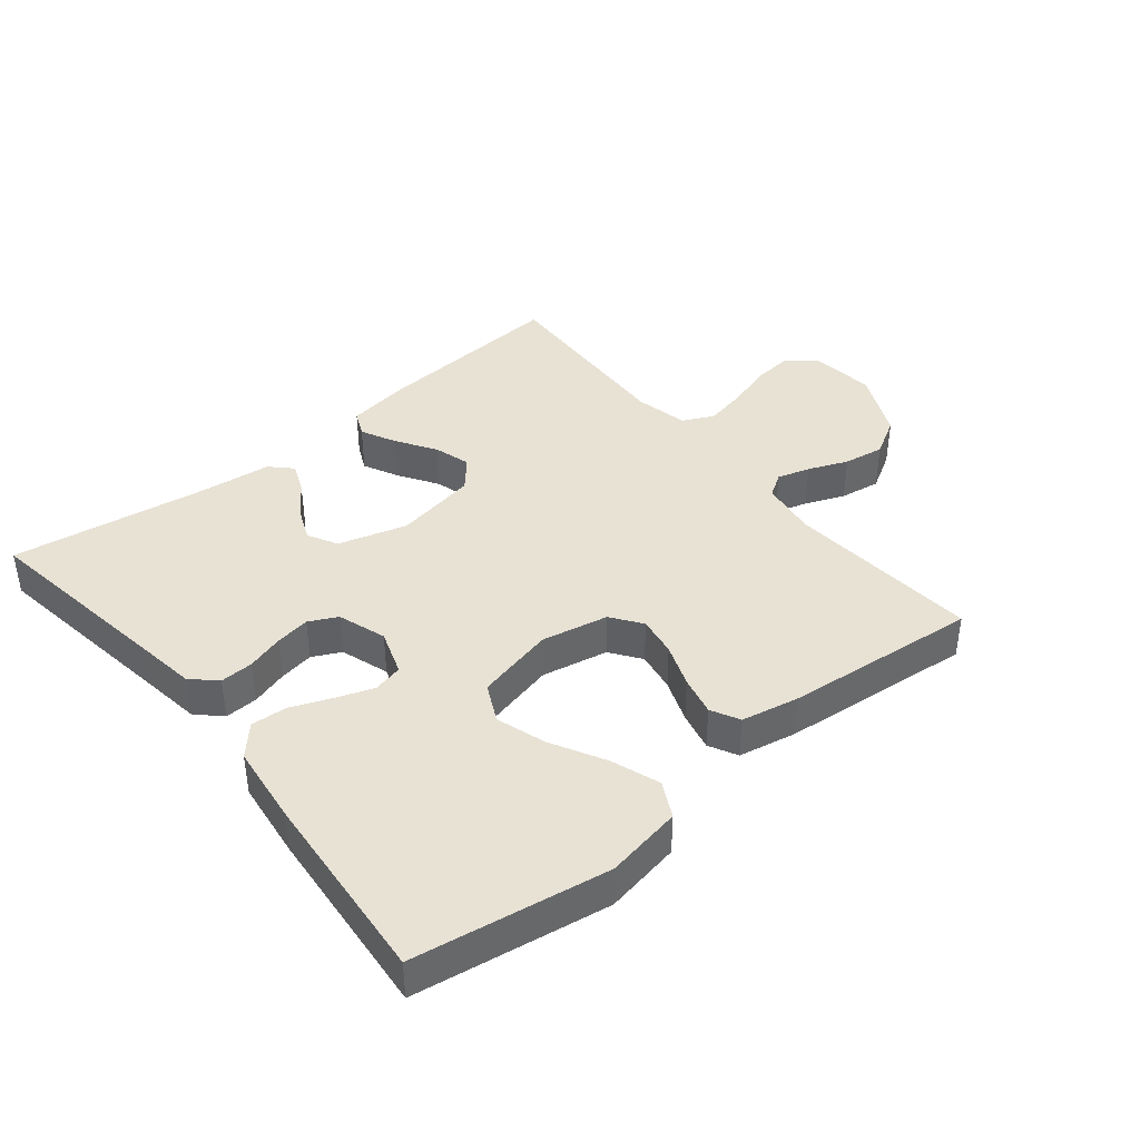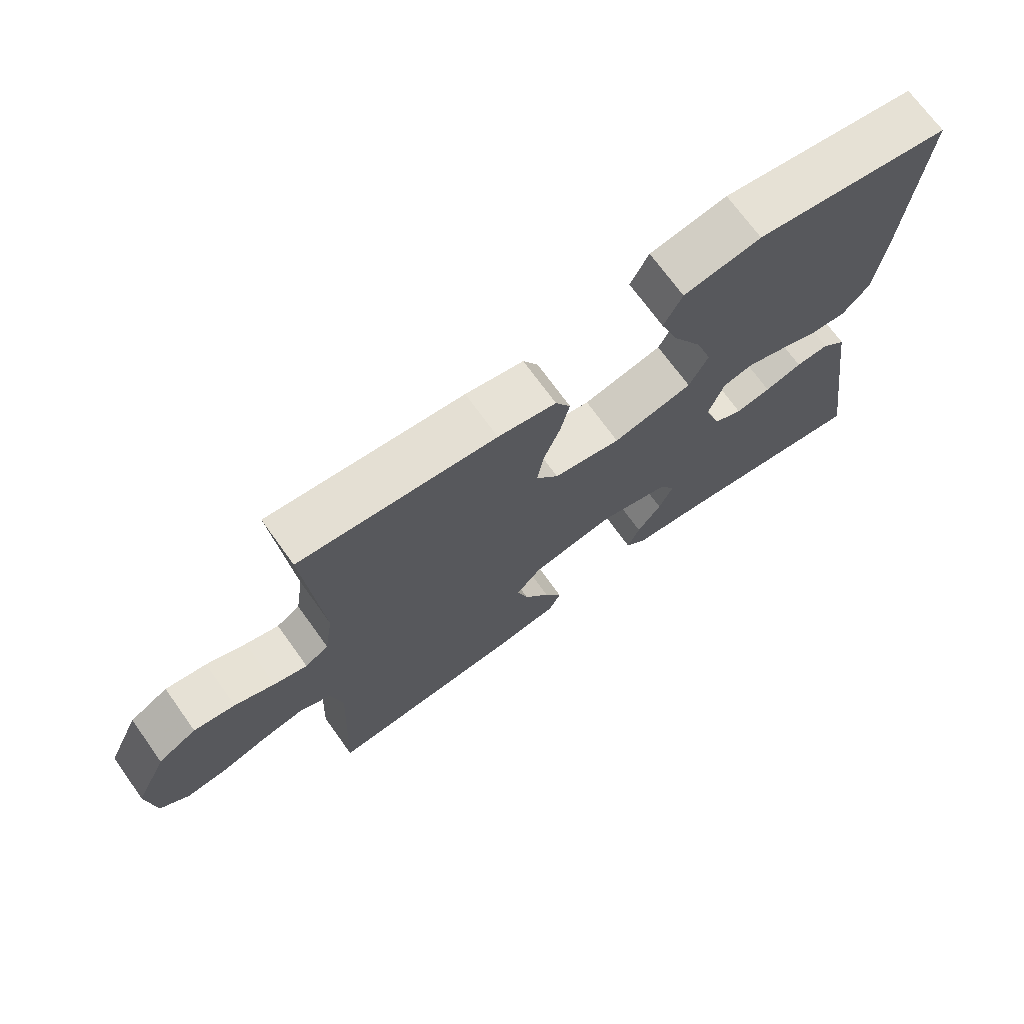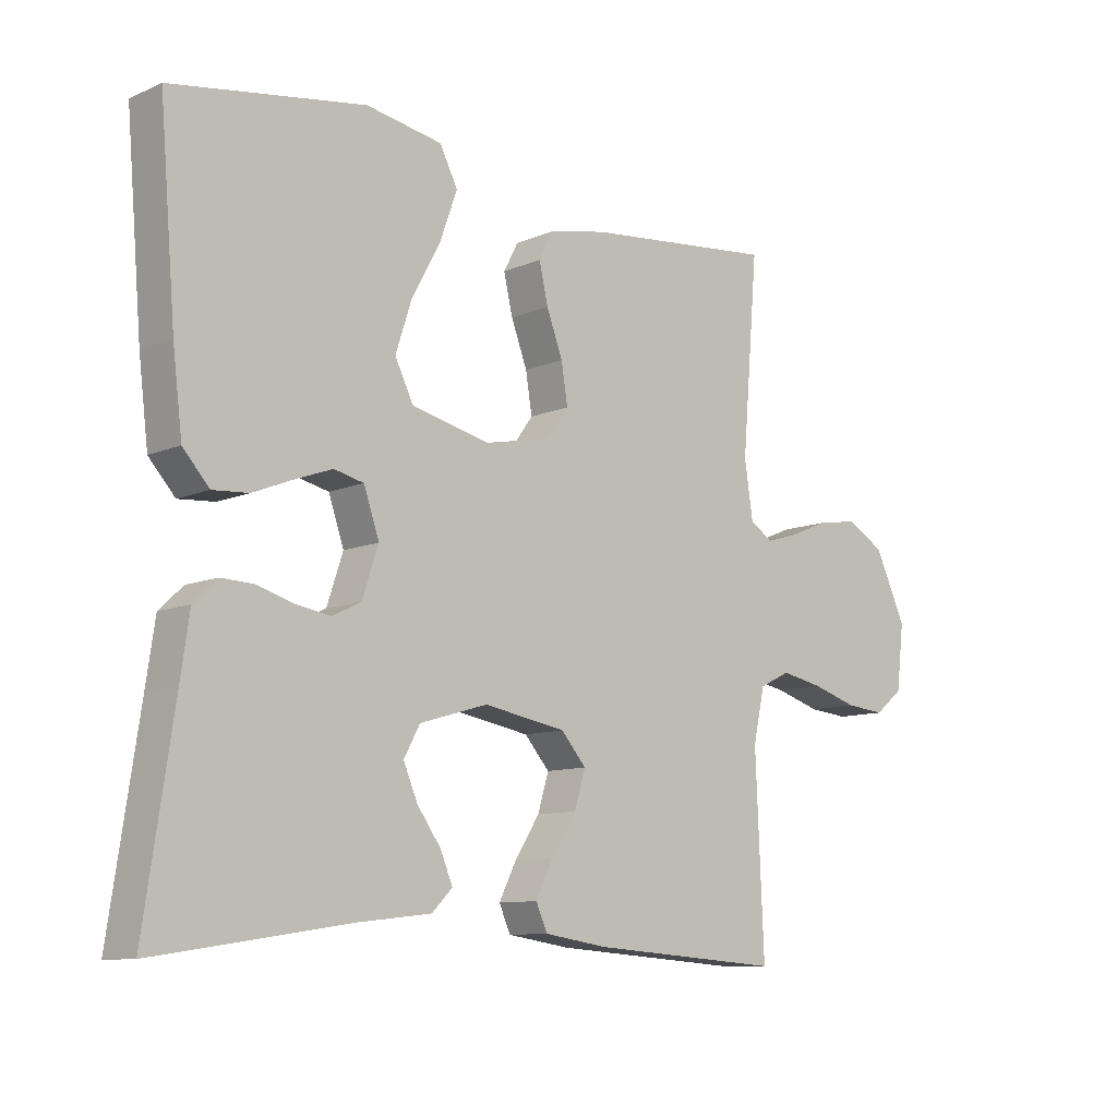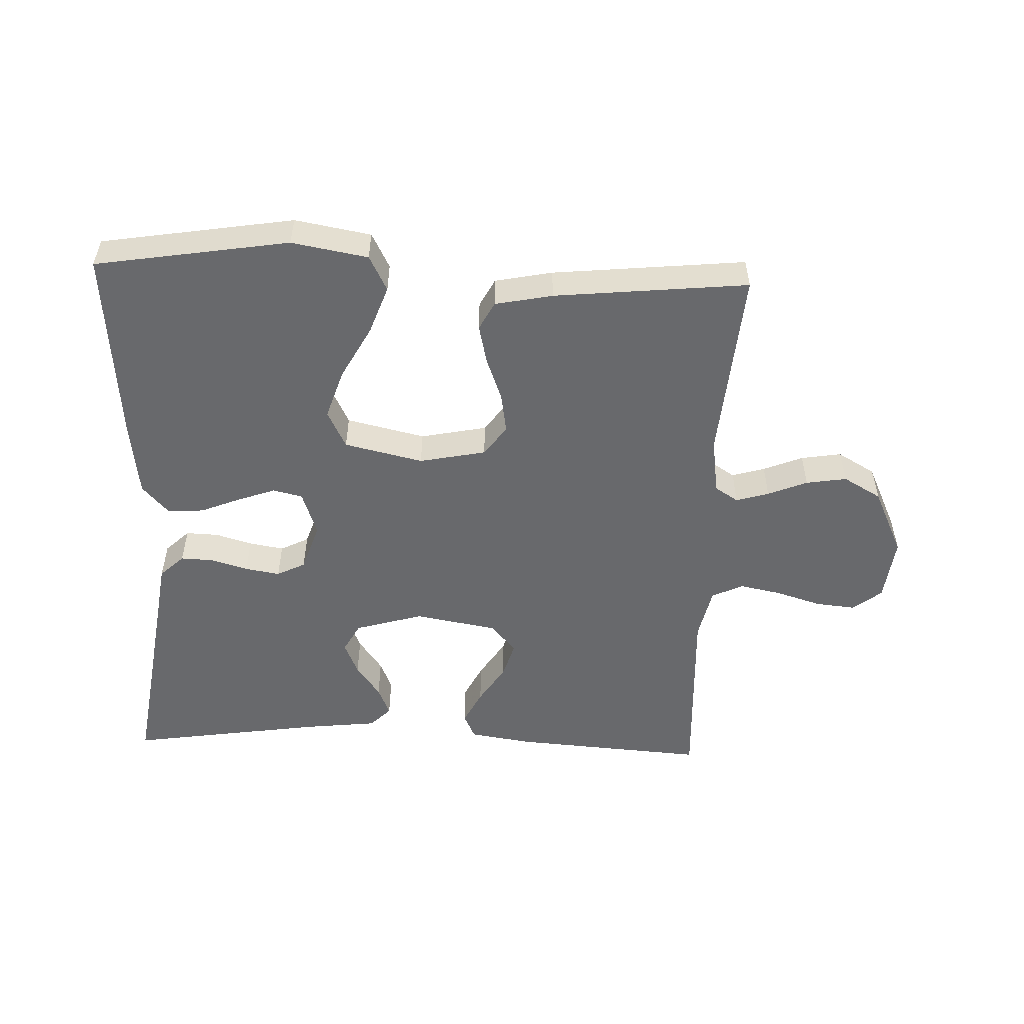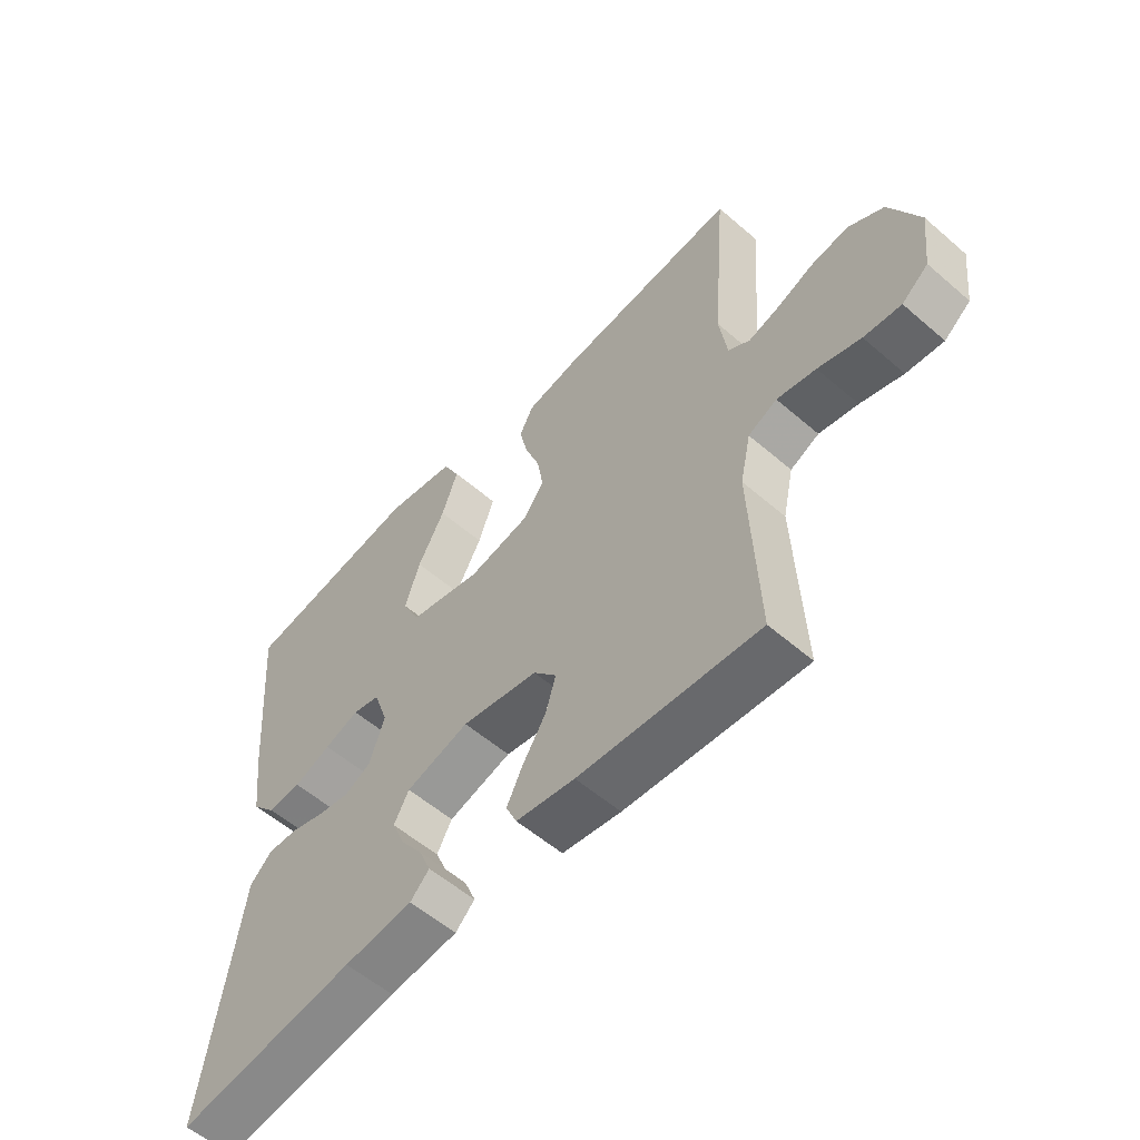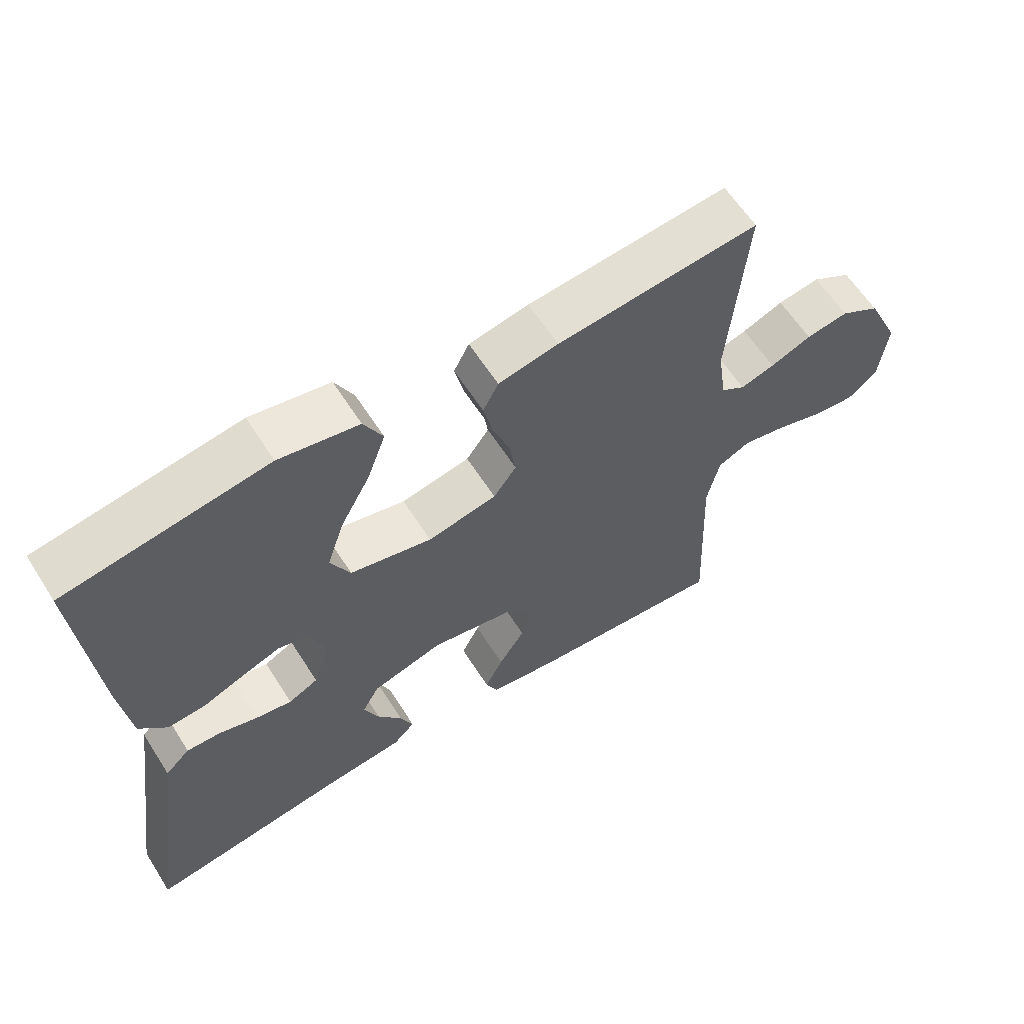
<metadata>
{"format":"obj","ext":"obj","renderer":"f3d","projection":"perspective","resolution":1024,"background":"white","views":[{"elev":40.6,"azim":-39.2,"up":"+Y"},{"elev":71.0,"azim":144.3,"up":"+Z"},{"elev":-10.0,"azim":-42.5,"up":"+Z"},{"elev":-52.7,"azim":-2.1,"up":"+Y"},{"elev":-56.3,"azim":47.9,"up":"+Z"},{"elev":61.2,"azim":-32.4,"up":"+Z"}]}
</metadata>
<code>
v 0.5 0.07 0.5
v 0.475 0.07 0.2
v 0.488 0.07 0.112
v 0.524 0.07 0.089
v 0.575 0.07 0.104
v 0.636 0.07 0.129
v 0.699 0.07 0.139
v 0.758 0.07 0.105
v 0.807 0.07 0
v 0.795 0.07 -0.101
v 0.751 0.07 -0.136
v 0.689 0.07 -0.13
v 0.618 0.07 -0.108
v 0.553 0.07 -0.095
v 0.505 0.07 -0.118
v 0.487 0.07 -0.2
v 0.5 0.07 -0.5
v 0.2 0.07 -0.478
v 0.102 0.07 -0.463
v 0.084 0.07 -0.423
v 0.111 0.07 -0.369
v 0.15 0.07 -0.308
v 0.167 0.07 -0.251
v 0.128 0.07 -0.206
v 0 0.07 -0.183
v -0.106 0.07 -0.214
v -0.131 0.07 -0.26
v -0.109 0.07 -0.312
v -0.072 0.07 -0.364
v -0.053 0.07 -0.41
v -0.085 0.07 -0.442
v -0.2 0.07 -0.455
v -0.5 0.07 -0.5
v -0.455 0.07 -0.2
v -0.441 0.07 -0.104
v -0.404 0.07 -0.069
v -0.353 0.07 -0.071
v -0.296 0.07 -0.088
v -0.242 0.07 -0.097
v -0.198 0.07 -0.075
v -0.173 0.07 0
v -0.197 0.07 0.07
v -0.243 0.07 0.081
v -0.301 0.07 0.06
v -0.363 0.07 0.035
v -0.419 0.07 0.031
v -0.46 0.07 0.077
v -0.475 0.07 0.2
v -0.5 0.07 0.5
v -0.2 0.07 0.548
v -0.082 0.07 0.527
v -0.054 0.07 0.472
v -0.081 0.07 0.397
v -0.126 0.07 0.314
v -0.151 0.07 0.237
v -0.122 0.07 0.178
v 0 0.07 0.15
v 0.103 0.07 0.171
v 0.137 0.07 0.218
v 0.127 0.07 0.28
v 0.102 0.07 0.347
v 0.088 0.07 0.408
v 0.111 0.07 0.452
v 0.2 0.07 0.47
v 0.5 0 0.5
v 0.475 0 0.2
v 0.488 0 0.112
v 0.524 0 0.089
v 0.575 0 0.104
v 0.636 0 0.129
v 0.699 0 0.139
v 0.758 0 0.105
v 0.807 0 0
v 0.795 0 -0.101
v 0.751 0 -0.136
v 0.689 0 -0.13
v 0.618 0 -0.108
v 0.553 0 -0.095
v 0.505 0 -0.118
v 0.487 0 -0.2
v 0.5 0 -0.5
v 0.2 0 -0.478
v 0.102 0 -0.463
v 0.084 0 -0.423
v 0.111 0 -0.369
v 0.15 0 -0.308
v 0.167 0 -0.251
v 0.128 0 -0.206
v 0 0 -0.183
v -0.106 0 -0.214
v -0.131 0 -0.26
v -0.109 0 -0.312
v -0.072 0 -0.364
v -0.053 0 -0.41
v -0.085 0 -0.442
v -0.2 0 -0.455
v -0.5 0 -0.5
v -0.455 0 -0.2
v -0.441 0 -0.104
v -0.404 0 -0.069
v -0.353 0 -0.071
v -0.296 0 -0.088
v -0.242 0 -0.097
v -0.198 0 -0.075
v -0.173 0 0
v -0.197 0 0.07
v -0.243 0 0.081
v -0.301 0 0.06
v -0.363 0 0.035
v -0.419 0 0.031
v -0.46 0 0.077
v -0.475 0 0.2
v -0.5 0 0.5
v -0.2 0 0.548
v -0.082 0 0.527
v -0.054 0 0.472
v -0.081 0 0.397
v -0.126 0 0.314
v -0.151 0 0.237
v -0.122 0 0.178
v 0 0 0.15
v 0.103 0 0.171
v 0.137 0 0.218
v 0.127 0 0.28
v 0.102 0 0.347
v 0.088 0 0.408
v 0.111 0 0.452
v 0.2 0 0.47
f 63 64 1 2
f 60 61 62 63
f 59 60 63 2
f 58 59 2 3
f 57 58 3 4
f 51 52 53 54
f 51 54 55
f 50 51 55
f 49 50 55
f 48 49 55 56
f 44 45 46 47
f 43 44 47 48
f 42 43 48 56
f 35 36 37 38
f 34 35 38 39
f 32 33 34 39
f 31 32 39 40
f 28 29 30 31
f 27 28 31
f 19 20 21 22
f 17 18 19 22
f 16 17 22 23
f 15 16 23 24
f 10 11 12 13
f 10 13 14
f 9 10 14
f 8 9 14
f 5 6 7 8
f 4 5 8 14
f 57 4 14 15
f 41 42 56 57
f 27 31 40
f 26 27 40 41
f 25 26 41 57
f 15 24 25 57
f 66 65 128 127
f 127 126 125 124
f 66 127 124 123
f 67 66 123 122
f 68 67 122 121
f 118 117 116 115
f 119 118 115
f 119 115 114
f 119 114 113
f 120 119 113 112
f 111 110 109 108
f 112 111 108 107
f 120 112 107 106
f 102 101 100 99
f 103 102 99 98
f 103 98 97 96
f 104 103 96 95
f 95 94 93 92
f 95 92 91
f 86 85 84 83
f 86 83 82 81
f 87 86 81 80
f 88 87 80 79
f 77 76 75 74
f 78 77 74
f 78 74 73
f 78 73 72
f 72 71 70 69
f 78 72 69 68
f 79 78 68 121
f 121 120 106 105
f 104 95 91
f 105 104 91 90
f 121 105 90 89
f 121 89 88 79
f 1 65 66 2
f 2 66 67 3
f 3 67 68 4
f 4 68 69 5
f 5 69 70 6
f 6 70 71 7
f 7 71 72 8
f 8 72 73 9
f 9 73 74 10
f 10 74 75 11
f 11 75 76 12
f 12 76 77 13
f 13 77 78 14
f 14 78 79 15
f 15 79 80 16
f 16 80 81 17
f 17 81 82 18
f 18 82 83 19
f 19 83 84 20
f 20 84 85 21
f 21 85 86 22
f 22 86 87 23
f 23 87 88 24
f 24 88 89 25
f 25 89 90 26
f 26 90 91 27
f 27 91 92 28
f 28 92 93 29
f 29 93 94 30
f 30 94 95 31
f 31 95 96 32
f 32 96 97 33
f 33 97 98 34
f 34 98 99 35
f 35 99 100 36
f 36 100 101 37
f 37 101 102 38
f 38 102 103 39
f 39 103 104 40
f 40 104 105 41
f 41 105 106 42
f 42 106 107 43
f 43 107 108 44
f 44 108 109 45
f 45 109 110 46
f 46 110 111 47
f 47 111 112 48
f 48 112 113 49
f 49 113 114 50
f 50 114 115 51
f 51 115 116 52
f 52 116 117 53
f 53 117 118 54
f 54 118 119 55
f 55 119 120 56
f 56 120 121 57
f 57 121 122 58
f 58 122 123 59
f 59 123 124 60
f 60 124 125 61
f 61 125 126 62
f 62 126 127 63
f 63 127 128 64
f 64 128 65 1

</code>
